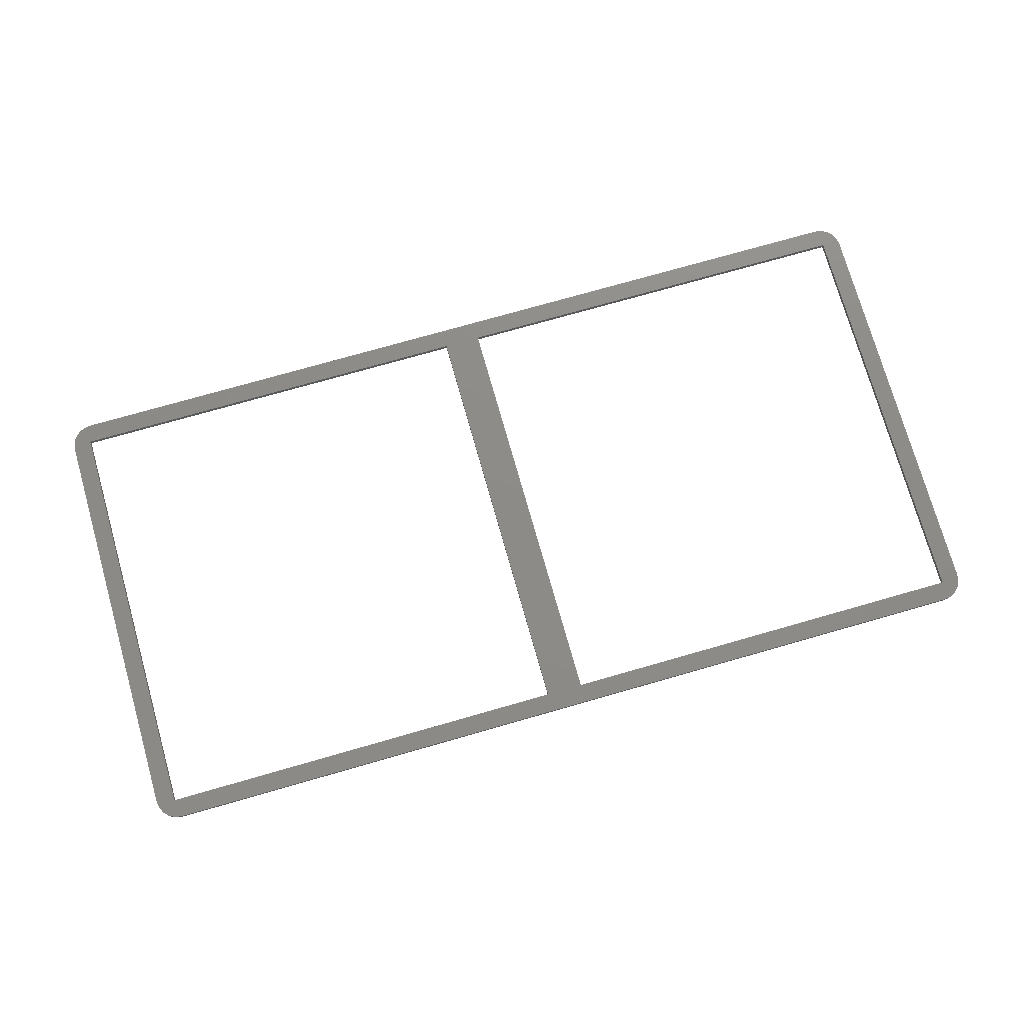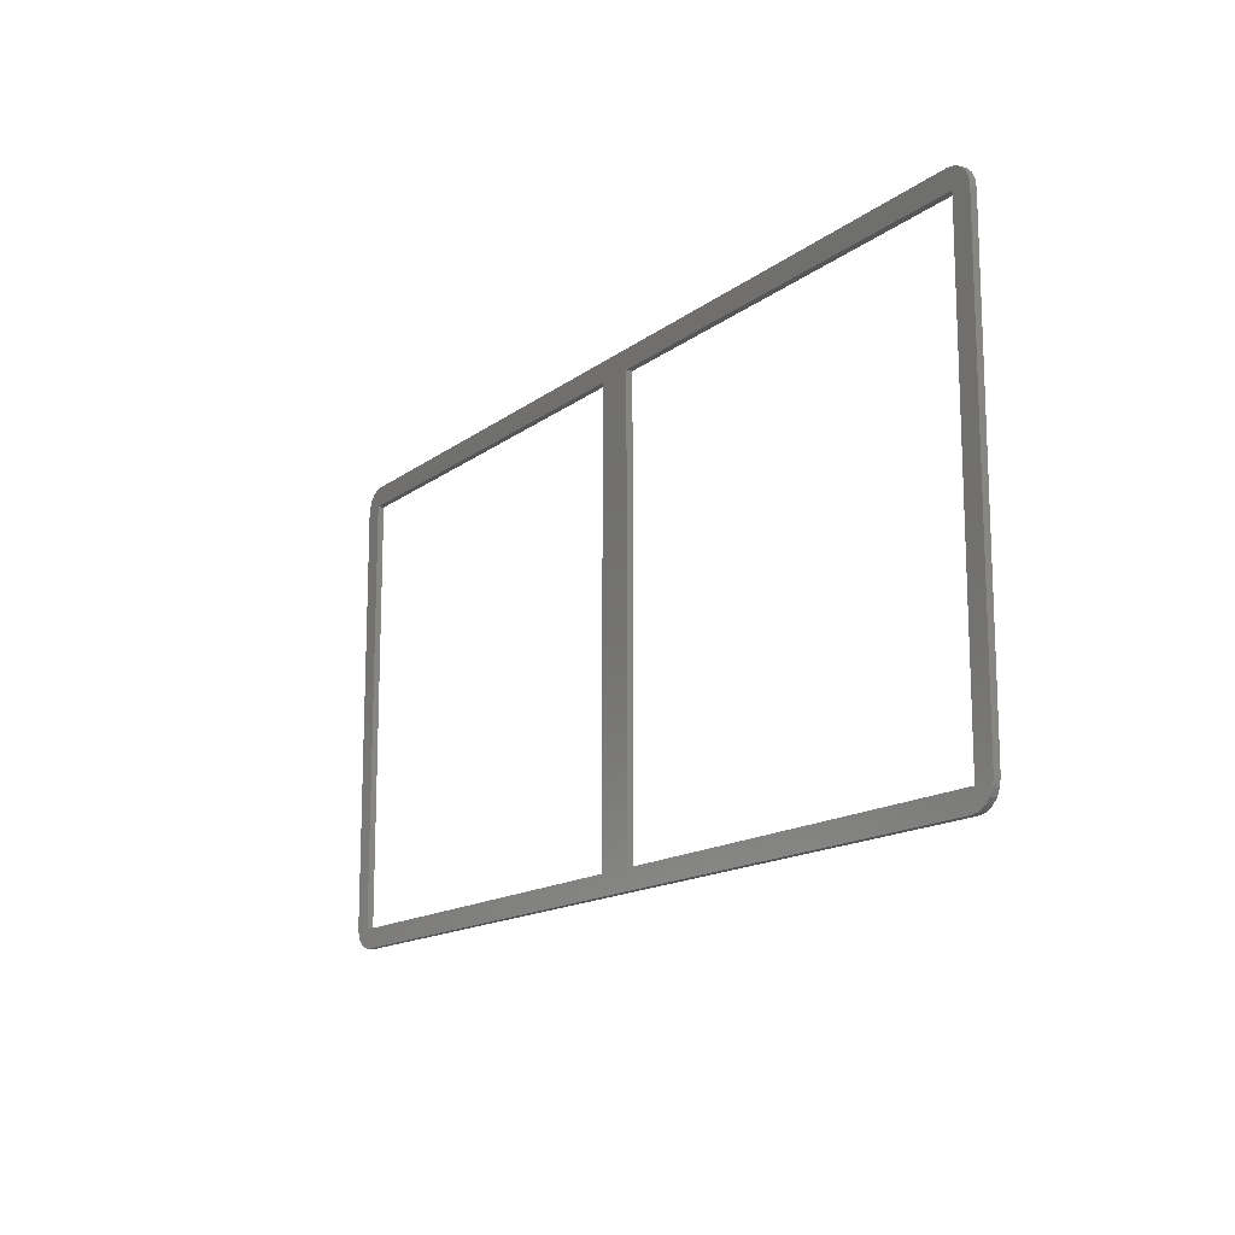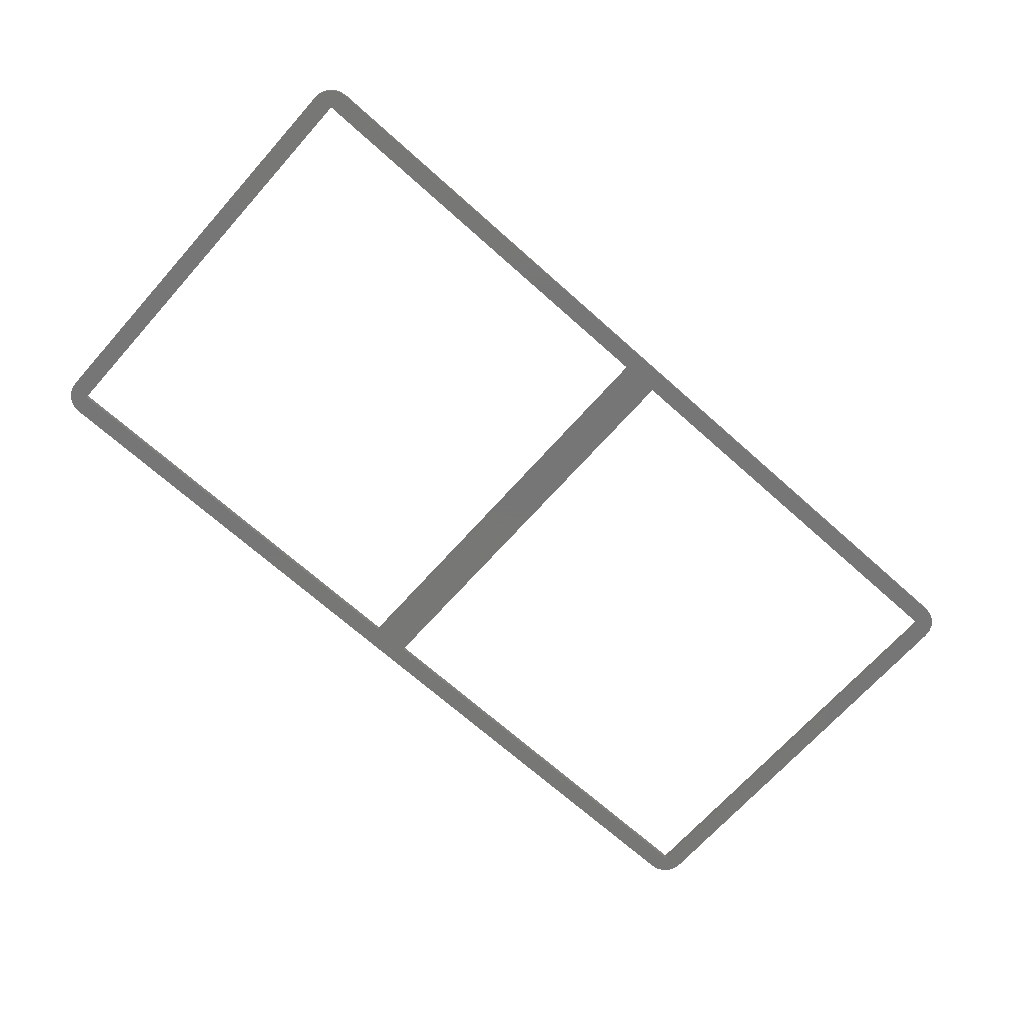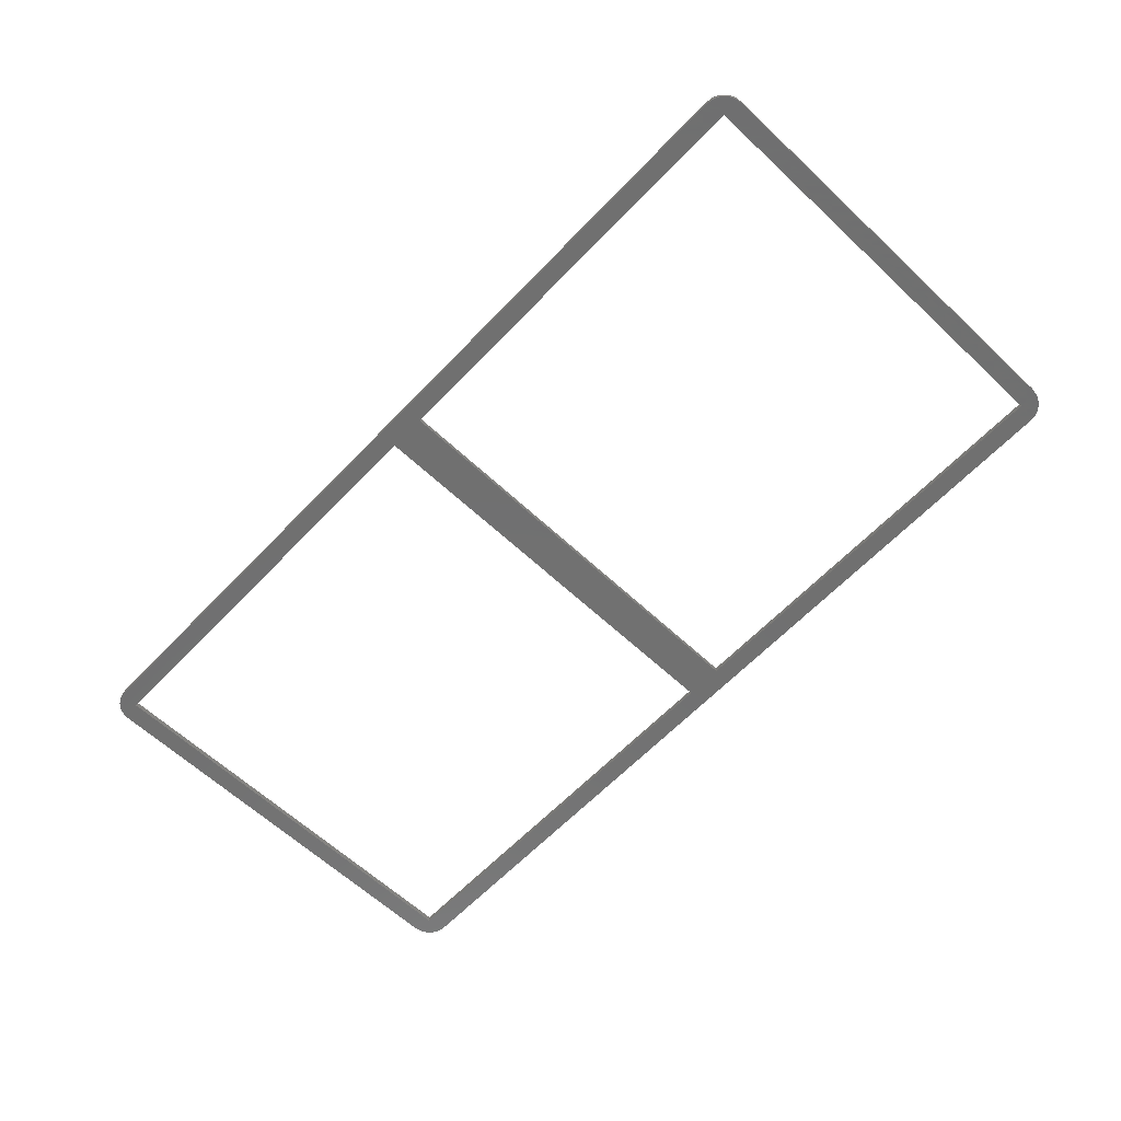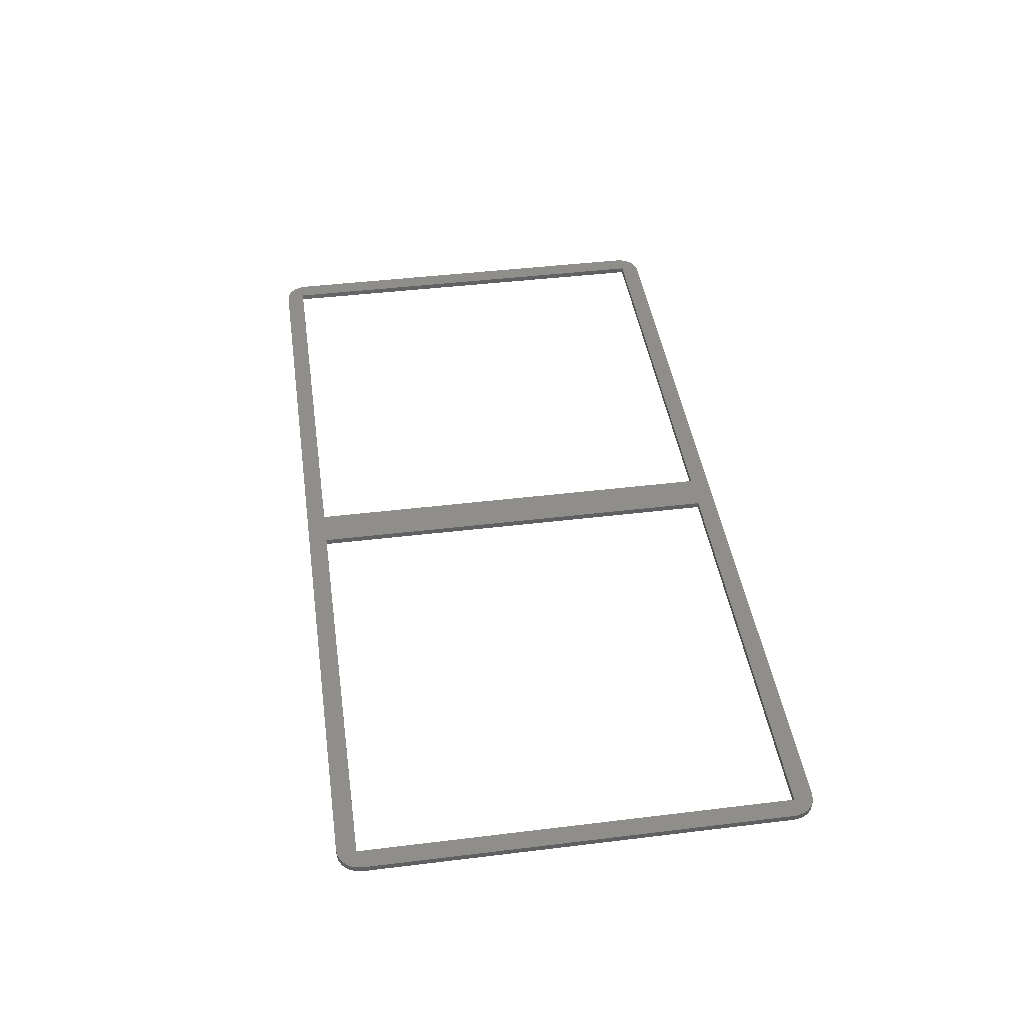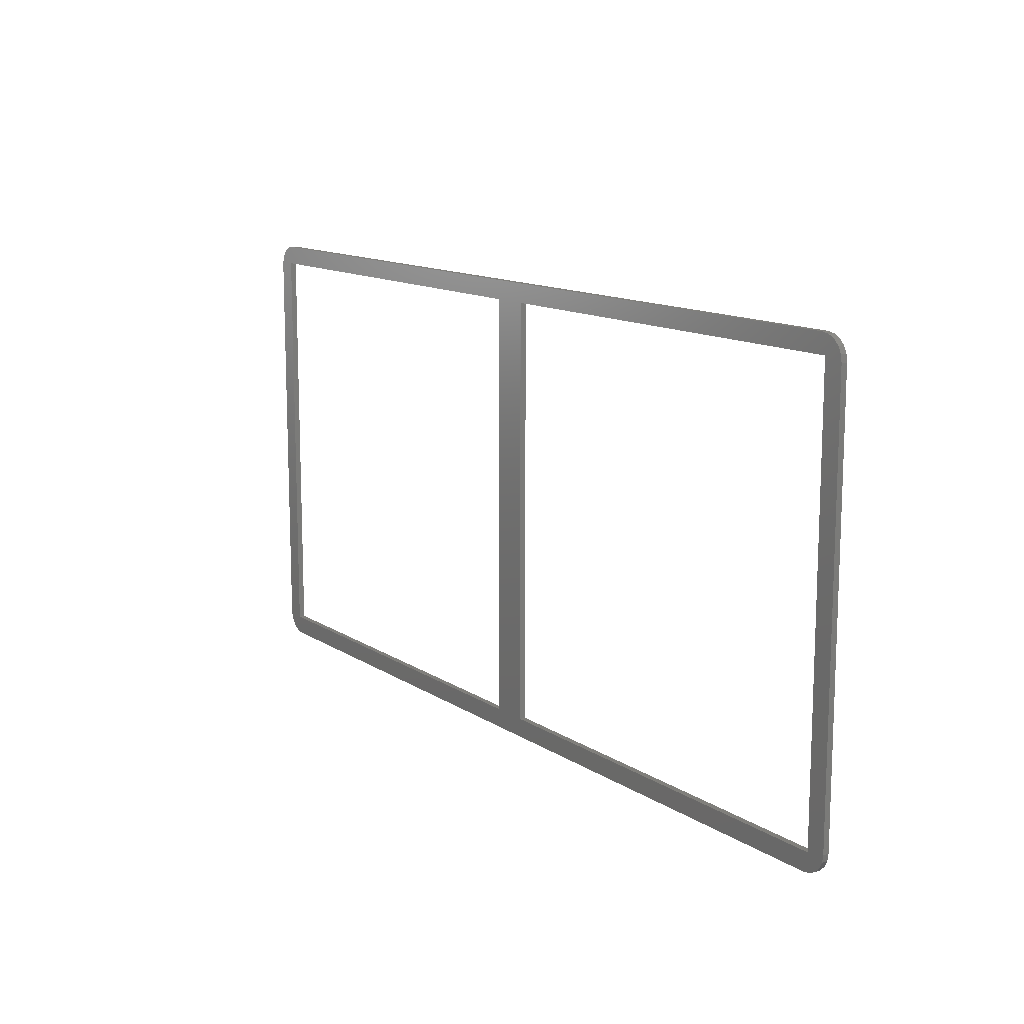
<metadata>
{"format":"stl","ext":"stl","renderer":"f3d","projection":"perspective","resolution":1024,"background":"white","views":[{"elev":75.5,"azim":164.1,"up":"+Z"},{"elev":-14.6,"azim":57.6,"up":"+Y"},{"elev":-69.2,"azim":-41.8,"up":"+Z"},{"elev":-62.2,"azim":-133.5,"up":"+Z"},{"elev":43.4,"azim":-98.2,"up":"+Z"},{"elev":12.9,"azim":-124.8,"up":"+Y"}]}
</metadata>
<code>
# stl→obj: 80 verts, 216 faces
v -83 -5 0
v -83 -4.999 1.6
v -83 -4.999 0
v -83 -5 1.6
v -89 1.005 0
v -89 1.005 1.6
v -89 1 0
v -89 1 1.6
v -88.71 -0.8541 0
v -88.71 -0.8541 1.6
v -84.85 -4.706 0
v -84.85 -4.706 1.6
v -87.85 -2.527 0
v -86.53 -3.854 1.6
v -87.85 -2.527 1.6
v -86.53 -3.854 0
v -89 111 0
v -89 111 1.6
v -83 117 0
v -83 117 1.6
v -84.85 116.7 1.6
v -84.85 116.7 0
v -88.71 112.9 1.6
v -88.71 112.9 0
v -87.85 114.5 0
v -86.53 115.9 1.6
v -86.53 115.9 0
v -87.85 114.5 1.6
v 66 -5 1.6
v 66 -5 0
v -84 1.865e-14 1.6
v 28 -6.217e-15 1.6
v -84 112 1.6
v 66 117 1.6
v 38 112 1.6
v 66 112 1.6
v 28 112 1.6
v 38 -8.438e-15 1.6
v 149 117 1.6
v 155 111 1.6
v 150 112 1.6
v 154.7 112.9 1.6
v 155 1.005 1.6
v 150 -4.359e-14 1.6
v 155 1 1.6
v 153.9 114.5 1.6
v 152.5 115.9 1.6
v 154.7 -0.8541 1.6
v 150.9 116.7 1.6
v 153.9 -2.527 1.6
v 152.5 -3.854 1.6
v 150.9 -4.706 1.6
v 149 -5 1.6
v 149 -4.999 1.6
v 66 -1.465e-14 1.6
v 66 117 0
v -84 112 0
v 28 112 0
v -84 1.865e-14 0
v 38 112 0
v 66 112 0
v 28 -6.217e-15 0
v 152.5 115.9 0
v 150 112 0
v 150.9 116.7 0
v 149 117 0
v 149 -5 0
v 149 -4.999 0
v 155 1 0
v 150 -4.359e-14 0
v 155 1.005 0
v 154.7 -0.8541 0
v 155 111 0
v 153.9 -2.527 0
v 152.5 -3.854 0
v 154.7 112.9 0
v 150.9 -4.706 0
v 153.9 114.5 0
v 66 -1.465e-14 0
v 38 -8.438e-15 0
f 1 2 3
f 2 1 4
f 5 6 6
f 6 5 5
f 1 2 4
f 2 1 3
f 7 6 5
f 6 7 8
f 9 8 7
f 8 9 10
f 11 4 12
f 4 11 1
f 13 14 15
f 14 13 16
f 13 10 9
f 10 13 15
f 16 12 14
f 12 16 11
f 17 18 18
f 18 17 17
f 19 20 19
f 20 19 20
f 17 18 17
f 18 17 18
f 19 20 20
f 20 19 19
f 19 21 20
f 21 19 22
f 17 23 24
f 23 17 18
f 25 26 27
f 26 25 28
f 22 26 21
f 26 22 27
f 24 28 25
f 28 24 23
f 1 29 4
f 29 1 30
f 18 6 18
f 6 18 6
f 8 31 6
f 31 8 10
f 31 2 32
f 31 4 2
f 31 12 4
f 33 18 31
f 18 21 26
f 6 31 18
f 18 26 28
f 15 31 10
f 18 28 23
f 31 14 12
f 31 15 14
f 18 23 18
f 34 35 36
f 35 37 38
f 34 37 35
f 20 37 34
f 20 37 20
f 20 33 37
f 20 33 20
f 18 33 21
f 21 33 20
f 39 34 39
f 40 41 40
f 41 40 42
f 40 43 40
f 43 40 43
f 44 45 43
f 40 41 43
f 41 42 46
f 44 43 41
f 41 46 47
f 45 44 48
f 41 47 49
f 48 44 50
f 50 44 51
f 39 41 49
f 39 41 39
f 36 39 34
f 39 36 41
f 51 44 52
f 44 53 52
f 44 54 53
f 55 54 44
f 29 54 55
f 54 29 53
f 38 29 55
f 32 38 37
f 32 29 38
f 4 32 2
f 32 4 29
f 56 20 34
f 20 56 19
f 5 18 17
f 18 5 6
f 5 17 5
f 17 5 17
f 17 57 17
f 57 17 24
f 57 19 58
f 57 19 19
f 57 22 19
f 59 5 57
f 5 11 16
f 17 57 5
f 5 16 13
f 25 57 24
f 5 13 9
f 57 27 22
f 57 25 27
f 5 9 7
f 60 56 61
f 58 60 62
f 58 56 60
f 19 58 19
f 58 19 56
f 63 64 65
f 64 66 65
f 64 66 66
f 61 66 64
f 56 66 61
f 66 56 66
f 67 30 68
f 69 70 71
f 70 69 72
f 71 73 71
f 73 71 73
f 64 73 73
f 71 70 73
f 70 72 74
f 64 73 70
f 70 74 75
f 73 64 76
f 70 75 77
f 64 78 76
f 64 63 78
f 67 70 77
f 68 70 67
f 79 68 30
f 68 79 70
f 30 80 79
f 80 62 60
f 30 62 80
f 1 62 30
f 3 62 1
f 3 59 62
f 1 59 3
f 5 59 11
f 11 59 1
f 62 31 32
f 31 62 59
f 57 37 33
f 37 57 58
f 31 57 33
f 57 31 59
f 36 56 34
f 56 36 61
f 79 38 55
f 38 79 80
f 60 36 35
f 36 60 61
f 62 37 58
f 37 62 32
f 38 60 35
f 60 38 80
f 39 66 39
f 66 39 66
f 73 40 40
f 40 73 73
f 66 39 39
f 39 66 66
f 40 73 40
f 73 40 73
f 40 76 42
f 76 40 73
f 65 39 49
f 39 65 66
f 46 63 47
f 63 46 78
f 42 78 46
f 78 42 76
f 63 49 47
f 49 63 65
f 71 43 43
f 43 71 71
f 53 68 54
f 68 53 67
f 45 71 43
f 71 45 69
f 68 53 54
f 53 68 67
f 67 52 53
f 52 67 77
f 48 69 45
f 69 48 72
f 51 74 50
f 74 51 75
f 77 51 52
f 51 77 75
f 50 72 48
f 72 50 74
f 66 34 39
f 34 66 56
f 30 53 29
f 53 30 67
f 43 73 40
f 73 43 71
f 61 34 56
f 34 61 36
f 61 41 36
f 41 61 64
f 70 55 44
f 55 70 79
f 70 41 64
f 41 70 44

</code>
